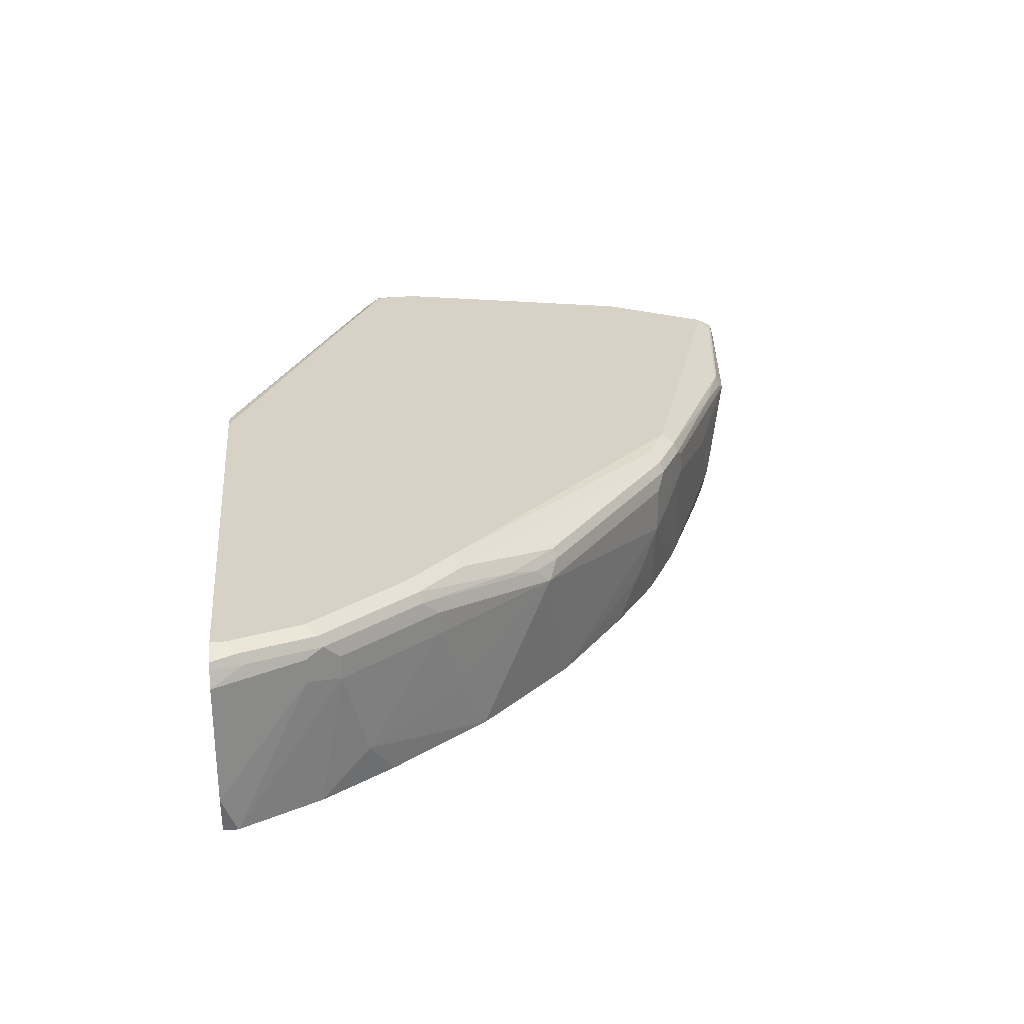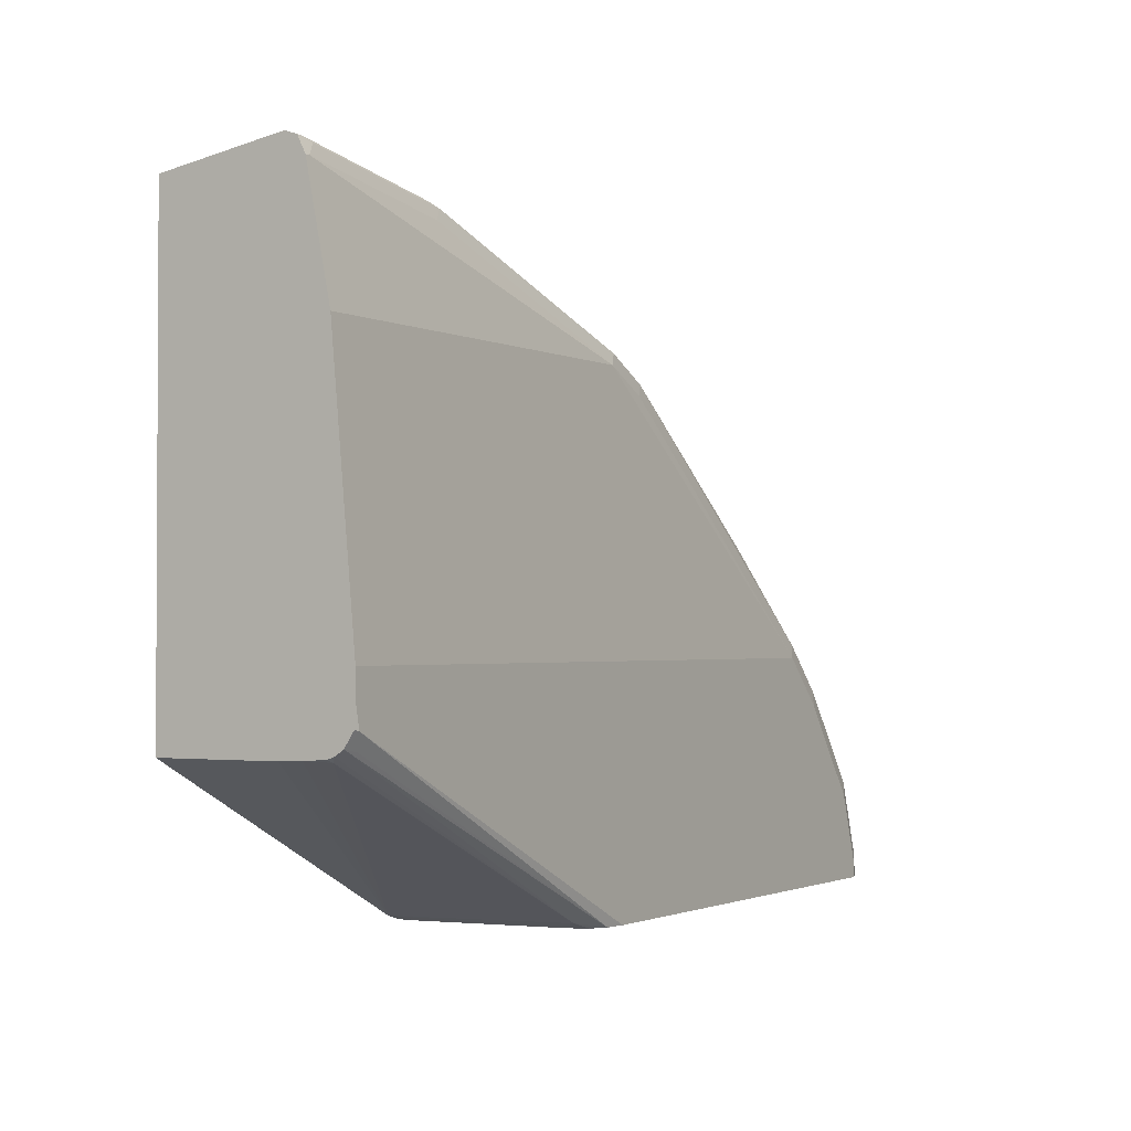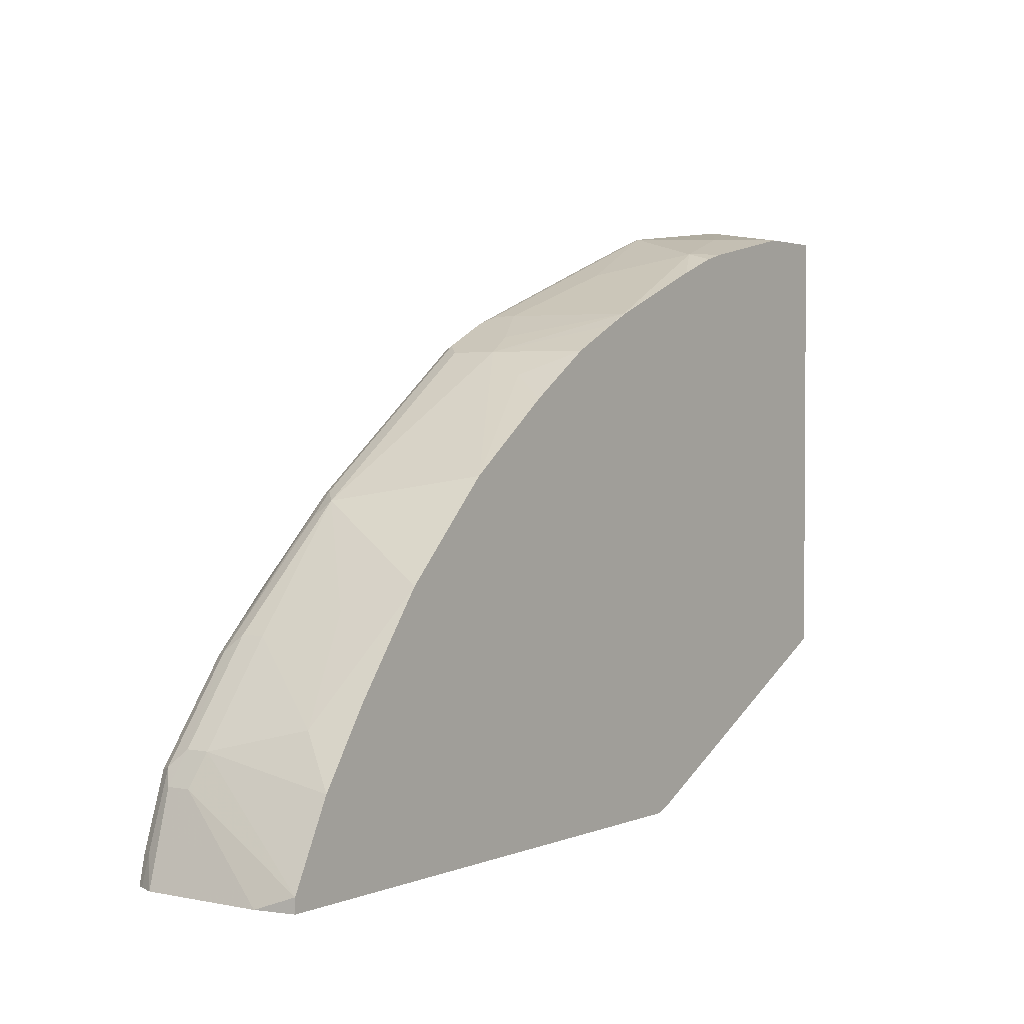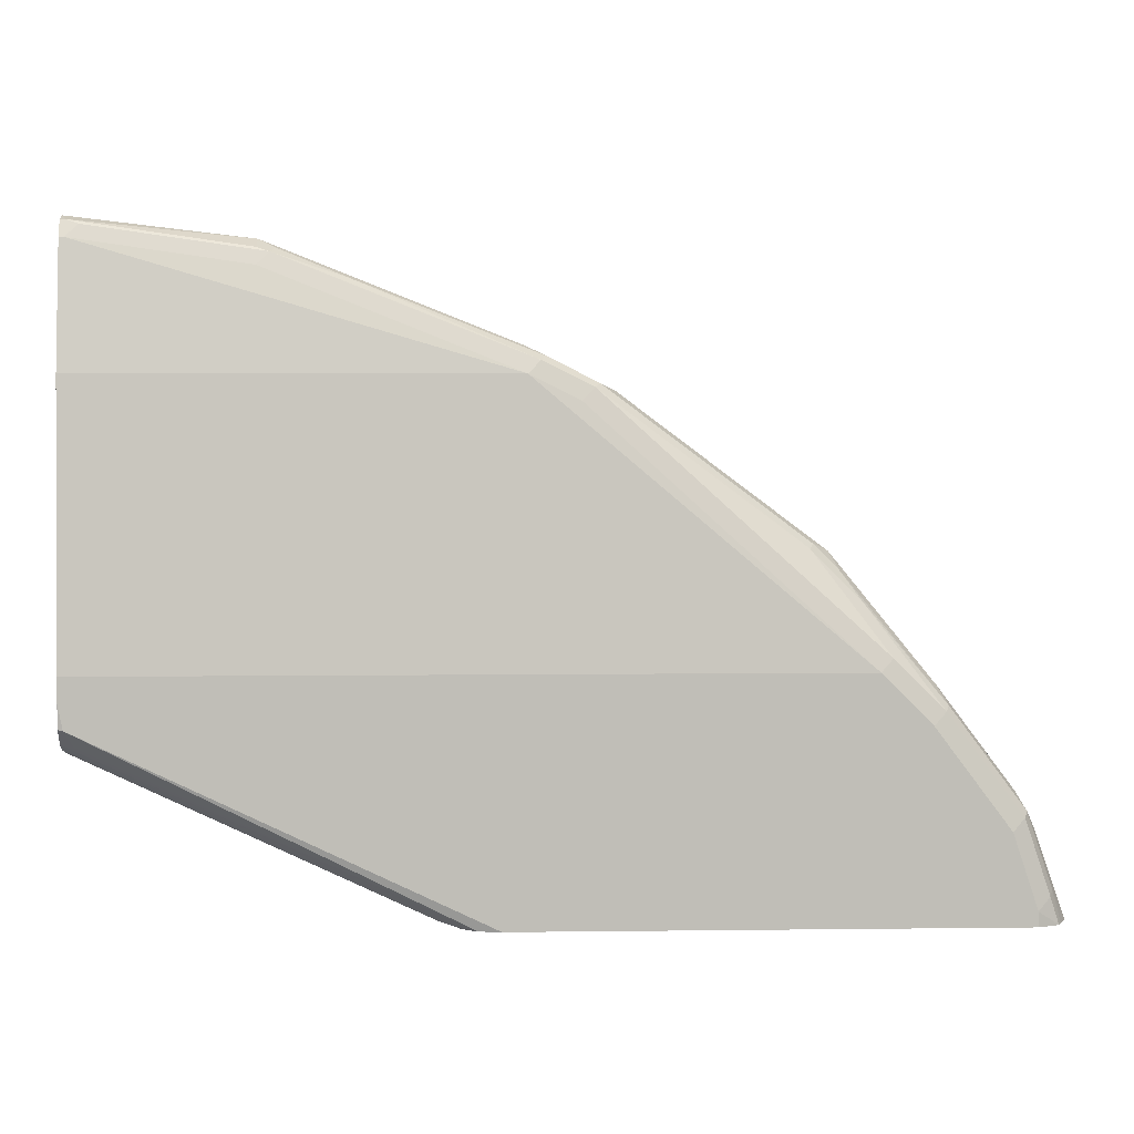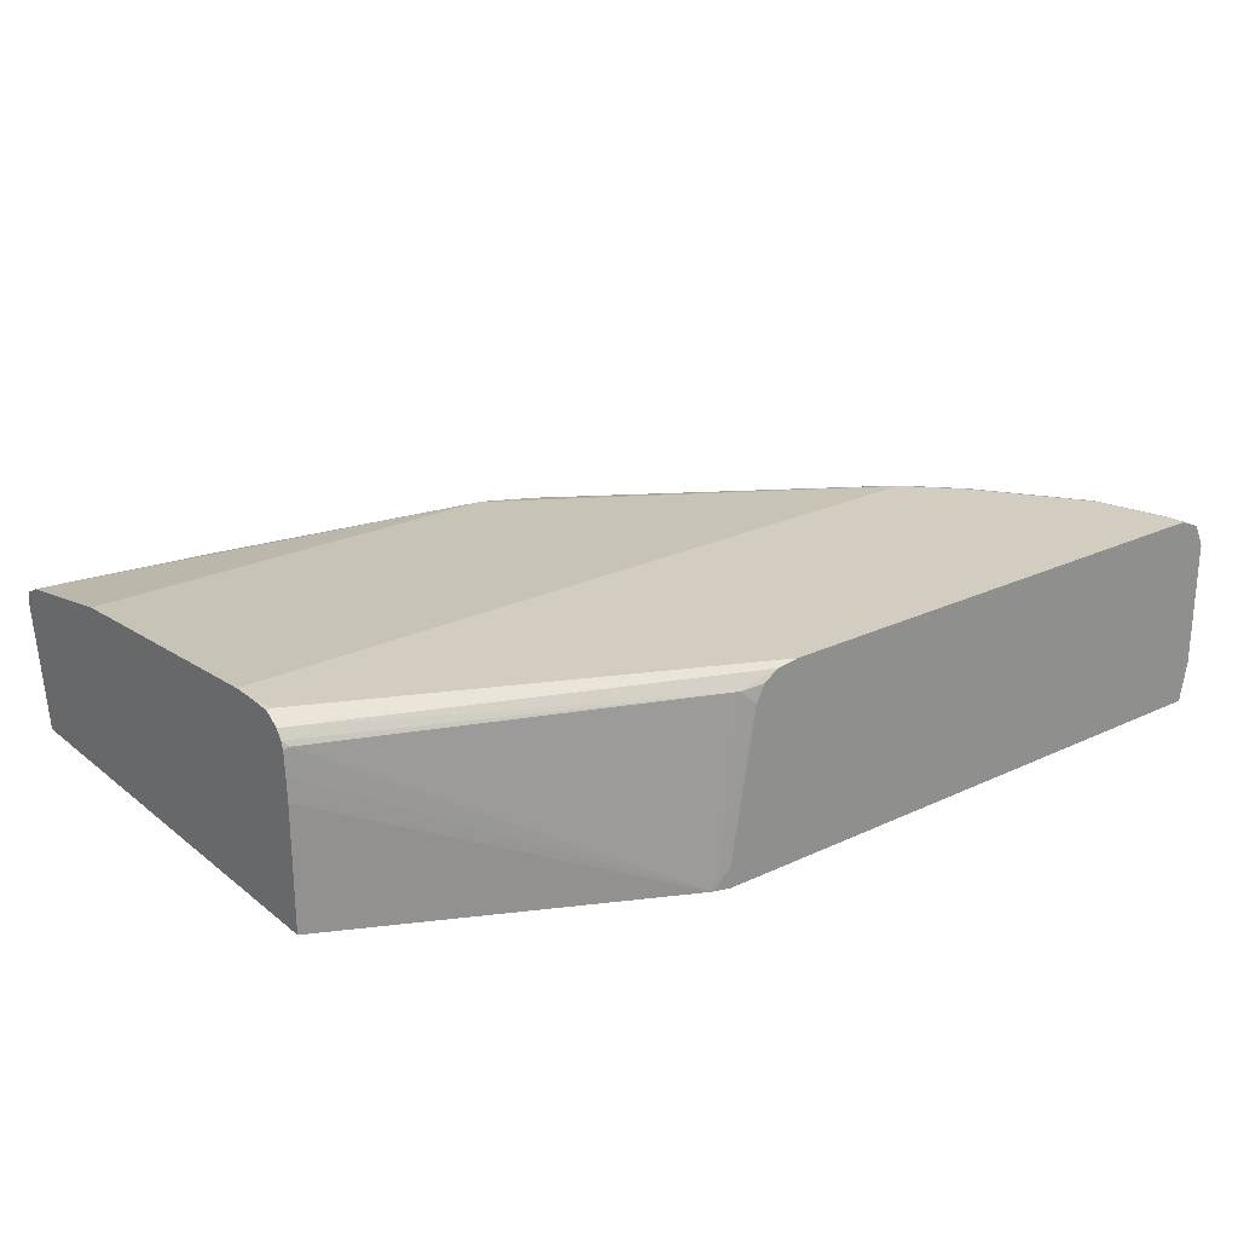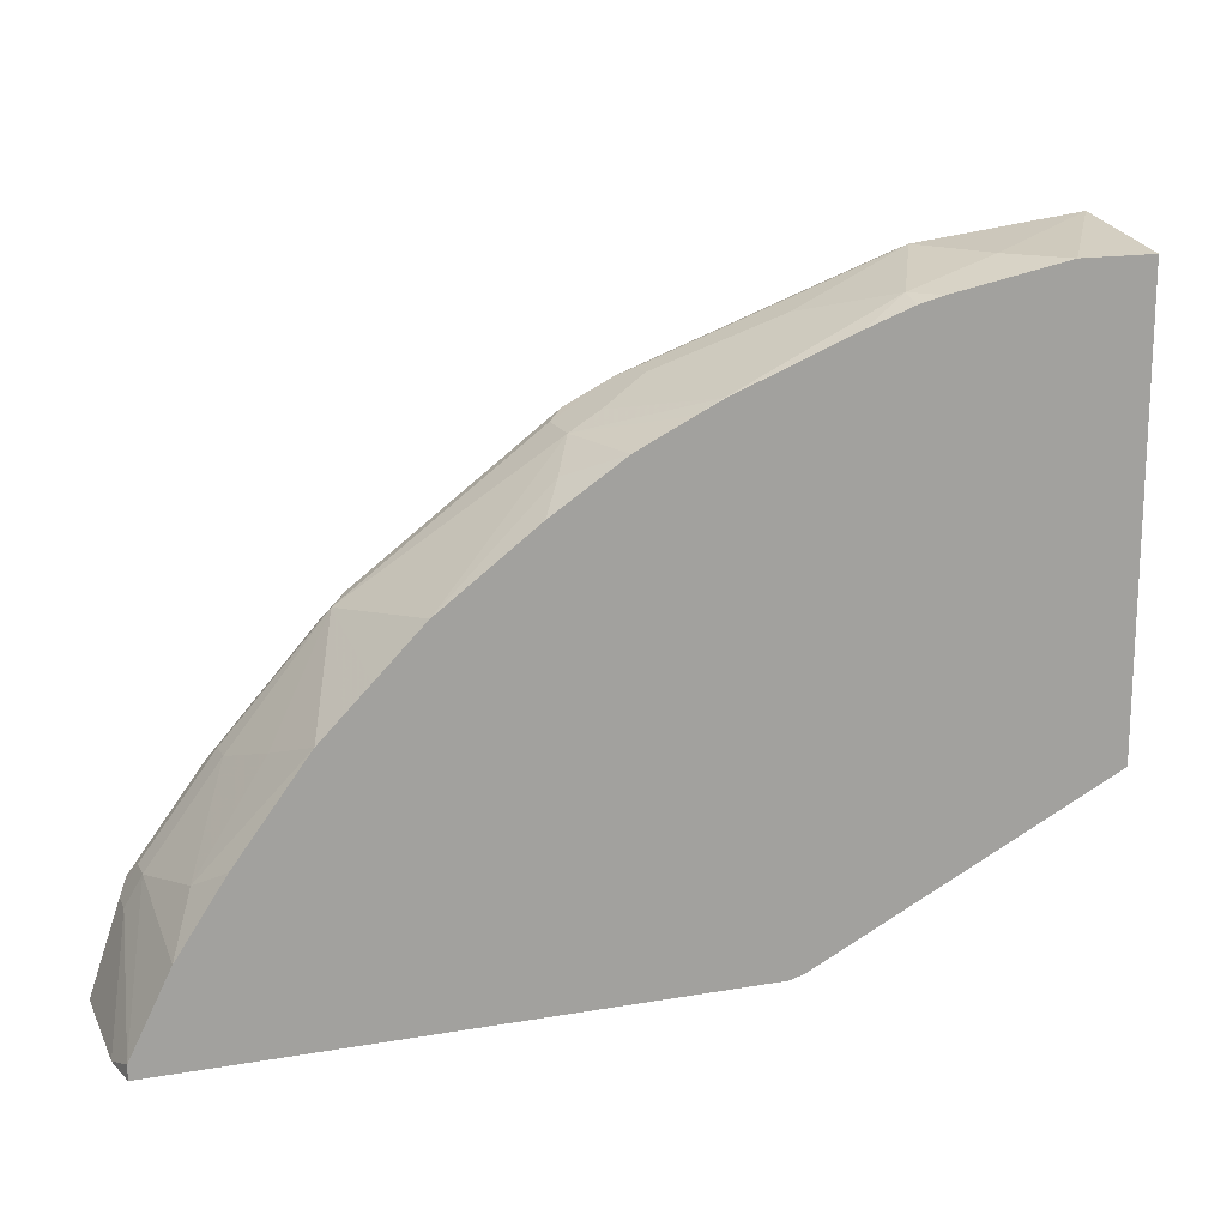
<metadata>
{"format":"obj","ext":"obj","renderer":"f3d","projection":"perspective","resolution":1024,"background":"white","views":[{"elev":27.2,"azim":84.5,"up":"+Z"},{"elev":-1.7,"azim":-58.3,"up":"+Y"},{"elev":2.2,"azim":125.6,"up":"+Y"},{"elev":4.7,"azim":-2.2,"up":"+Y"},{"elev":24.5,"azim":-37.7,"up":"+Z"},{"elev":16.6,"azim":160.7,"up":"+Y"}]}
</metadata>
<code>
v 0.341 0.3845 0.1545
v 0.341 0.3845 0.1379
v 0.3608 0.3845 0.2734
v 0.3288 0.3883 0.1379
v 0.8125 0.3845 0.1379
v 0.3671 0.3845 0.287
v 0.3501 0.3898 0.2841
v 0.0793 0.5153 0.2774
v 0.0753 0.5161 0.2568
v 0.0753 0.5153 0.2378
v 0.0753 0.5149 0.1379
v 0.8125 0.3964 0.1379
v 0.8185 0.3845 0.1705
v 0.3707 0.3845 0.2894
v 0.3789 0.3845 0.2949
v 0.0753 0.524 0.2885
v 0.0753 0.5192 0.2814
v 0.0753 0.5173 0.2755
v 0.0753 0.8918 0.1379
v 0.7795 0.4625 0.1379
v 0.7795 0.4822 0.251
v 0.7927 0.4558 0.2576
v 0.8185 0.3845 0.2715
v 0.3964 0.3845 0.2973
v 0.0793 0.5351 0.2973
v 0.08592 0.5219 0.2907
v 0.0753 0.5311 0.2933
v 0.0753 0.9084 0.241
v 0.1387 0.8918 0.1379
v 0.7398 0.5219 0.1379
v 0.7596 0.502 0.1718
v 0.7795 0.4822 0.2708
v 0.72 0.5615 0.251
v 0.7927 0.4558 0.2774
v 0.786 0.4691 0.2841
v 0.8125 0.3964 0.2774
v 0.8125 0.3845 0.2849
v 0.7927 0.3845 0.2973
v 0.0753 0.5549 0.2973
v 0.0753 0.5359 0.2965
v 0.1784 0.8918 0.1784
v 0.0753 0.905 0.251
v 0.0793 0.905 0.251
v 0.218 0.8918 0.2378
v 0.2378 0.872 0.1379
v 0.6803 0.6011 0.1379
v 0.7002 0.5813 0.1916
v 0.72 0.5615 0.2708
v 0.7266 0.5483 0.2841
v 0.6408 0.6605 0.251
v 0.7828 0.4657 0.2923
v 0.8059 0.4096 0.2841
v 0.7233 0.545 0.2923
v 0.8098 0.3845 0.2902
v 0.7927 0.3964 0.2973
v 0.0753 0.5747 0.2973
v 0.2577 0.872 0.1585
v 0.0753 0.8918 0.2576
v 0.0793 0.8918 0.2576
v 0.08919 0.9017 0.2527
v 0.2279 0.8819 0.2527
v 0.218 0.8852 0.251
v 0.3171 0.8521 0.218
v 0.2313 0.8852 0.2444
v 0.4294 0.8059 0.2642
v 0.4162 0.8125 0.2576
v 0.2585 0.8666 0.1379
v 0.6605 0.621 0.1379
v 0.6473 0.6474 0.2642
v 0.6638 0.6243 0.2725
v 0.4822 0.7795 0.251
v 0.469 0.7861 0.2642
v 0.6275 0.6672 0.2642
v 0.6408 0.6408 0.1379
v 0.6011 0.6804 0.1379
v 0.4822 0.7795 0.2114
v 0.7729 0.4558 0.2973
v 0.8025 0.4063 0.2923
v 0.7134 0.5351 0.2973
v 0.6242 0.6639 0.2725
v 0.6837 0.5846 0.2923
v 0.6738 0.5747 0.2973
v 0.6936 0.5549 0.2973
v 0.0753 0.7927 0.2774
v 0.3568 0.8323 0.1784
v 0.3964 0.8125 0.1387
v 0.2973 0.8521 0.1379
v 0.218 0.872 0.2576
v 0.4162 0.7927 0.2774
v 0.2874 0.862 0.2527
v 0.4261 0.8026 0.2725
v 0.4162 0.8125 0.2378
v 0.4657 0.7828 0.2725
v 0.4294 0.8059 0.2444
v 0.5218 0.7398 0.1379
v 0.502 0.7596 0.1718
v 0.4624 0.7795 0.1379
v 0.4361 0.7927 0.1379
v 0.4171 0.8022 0.1379
v 0.4558 0.7927 0.218
v 0.4558 0.7729 0.2774
v 0.3962 0.8123 0.1379
f 48 50 49
f 50 74 75
f 49 50 69
f 49 69 70
f 49 70 53
f 50 71 72
f 50 73 69
f 50 68 74
f 50 75 76
f 53 79 77
f 51 77 55
f 51 55 78
f 51 78 52
f 51 53 77
f 52 78 54
f 53 70 80
f 53 80 81
f 53 81 82
f 53 82 83
f 46 50 47
f 50 76 71
f 46 68 50
f 42 58 59
f 44 92 63
f 33 50 48
f 35 51 52
f 35 52 36
f 35 49 53
f 35 53 51
f 36 52 37
f 37 52 54
f 38 54 55
f 41 44 57
f 41 57 45
f 45 57 67
f 53 83 79
f 43 59 60
f 43 60 61
f 43 61 62
f 43 62 44
f 44 63 57
f 44 62 61
f 44 61 64
f 44 64 65
f 44 65 66
f 44 66 92
f 42 59 43
f 54 78 55
f 61 88 91
f 56 89 84
f 75 95 96
f 75 96 76
f 76 96 97
f 76 97 98
f 76 98 99
f 76 99 86
f 76 86 100
f 76 100 94
f 80 93 81
f 81 93 82
f 82 93 101
f 82 101 89
f 85 92 86
f 86 92 100
f 86 99 102
f 86 102 87
f 88 89 91
f 89 101 93
f 89 93 91
f 92 94 100
f 95 97 96
f 72 80 73
f 72 93 80
f 69 80 70
f 69 73 80
f 57 63 92
f 57 92 85
f 57 85 86
f 57 86 87
f 57 87 67
f 58 84 89
f 58 89 59
f 59 88 61
f 59 61 60
f 59 89 88
f 56 82 89
f 61 90 64
f 61 91 90
f 64 90 65
f 65 91 93
f 65 93 72
f 65 72 71
f 65 71 76
f 65 76 94
f 65 94 92
f 65 92 66
f 65 90 91
f 33 47 50
f 32 35 34
f 50 72 73
f 32 48 49
f 2 74 68
f 2 68 46
f 2 46 30
f 2 30 20
f 2 20 12
f 2 12 5
f 3 6 7
f 3 7 4
f 4 7 8
f 4 8 9
f 4 9 10
f 4 10 11
f 5 12 13
f 6 14 7
f 7 14 15
f 7 15 16
f 7 16 17
f 7 17 8
f 8 17 18
f 8 18 9
f 9 18 17
f 2 75 74
f 2 95 75
f 2 97 95
f 2 98 97
f 1 2 5
f 32 49 35
f 1 13 23
f 1 23 37
f 1 37 54
f 1 54 38
f 1 38 24
f 1 24 15
f 1 15 14
f 1 14 6
f 9 17 16
f 1 6 3
f 1 4 2
f 2 4 11
f 2 11 19
f 2 19 29
f 2 29 45
f 2 45 67
f 2 67 87
f 2 87 102
f 2 102 99
f 2 99 98
f 1 3 4
f 9 16 27
f 1 5 13
f 9 40 39
f 23 34 35
f 23 35 36
f 24 38 55
f 24 55 77
f 24 77 79
f 24 79 83
f 24 83 82
f 24 82 56
f 24 56 39
f 24 39 25
f 25 39 40
f 25 40 27
f 28 41 29
f 28 42 43
f 28 43 44
f 28 44 41
f 29 41 45
f 30 46 31
f 31 46 47
f 31 47 33
f 9 27 40
f 21 48 32
f 21 33 48
f 23 36 37
f 21 34 22
f 9 39 56
f 9 56 84
f 9 84 58
f 9 58 42
f 9 42 28
f 9 28 19
f 9 19 11
f 21 31 33
f 12 20 21
f 12 21 22
f 12 22 13
f 9 11 10
f 13 34 23
f 13 22 34
f 20 31 21
f 20 30 31
f 19 28 29
f 21 32 34
f 16 26 25
f 15 26 16
f 15 25 26
f 15 24 25
f 16 25 27

</code>
